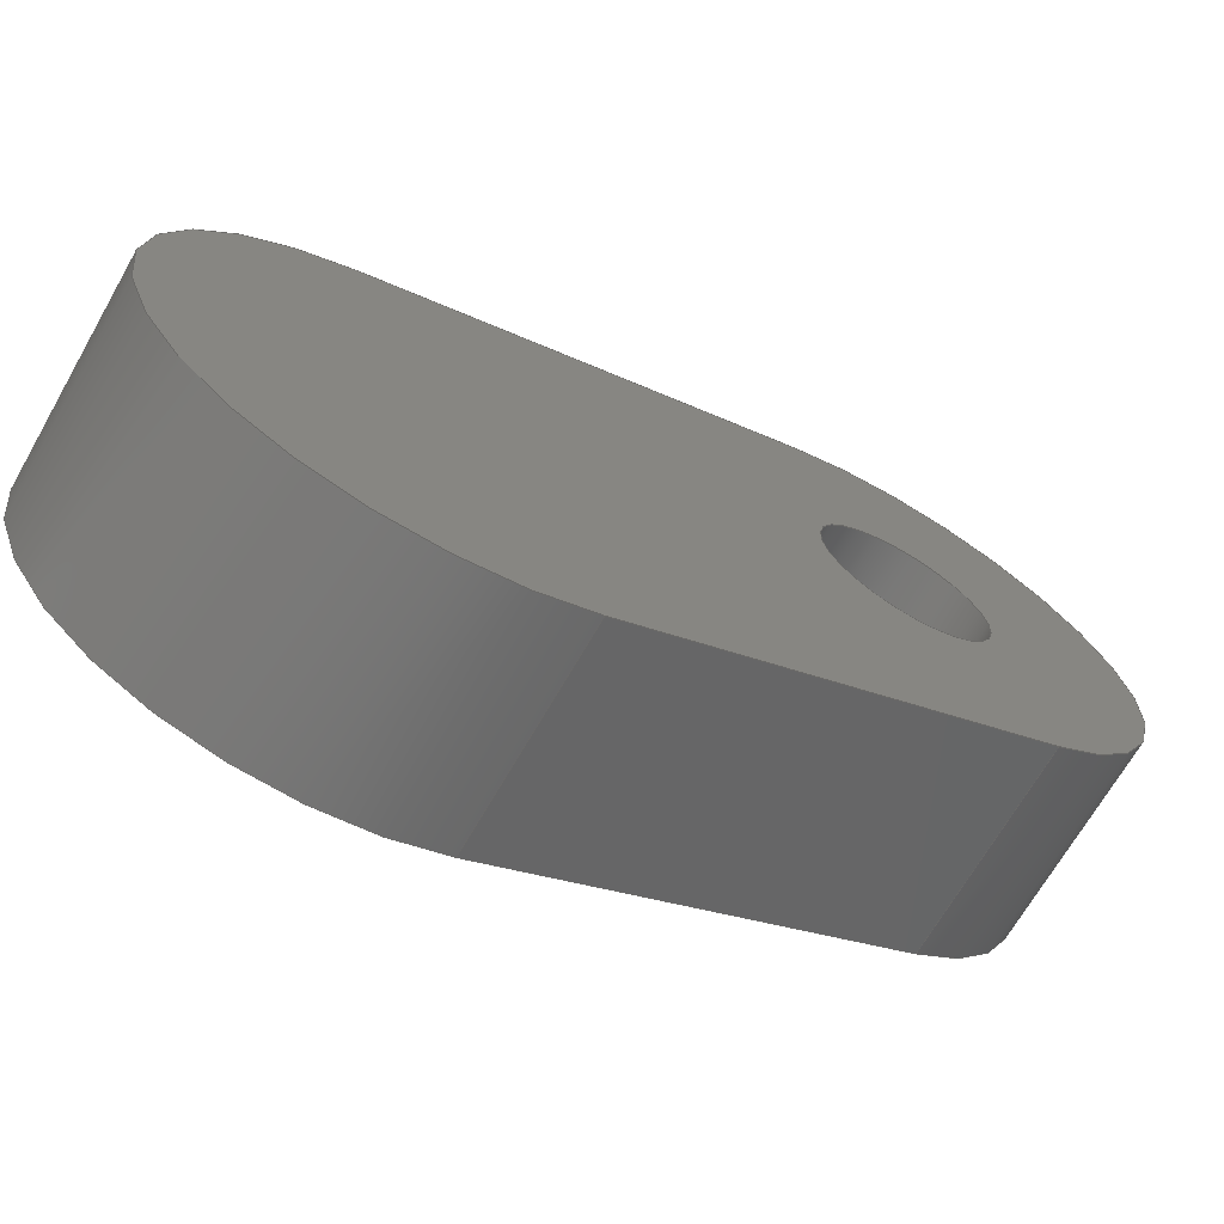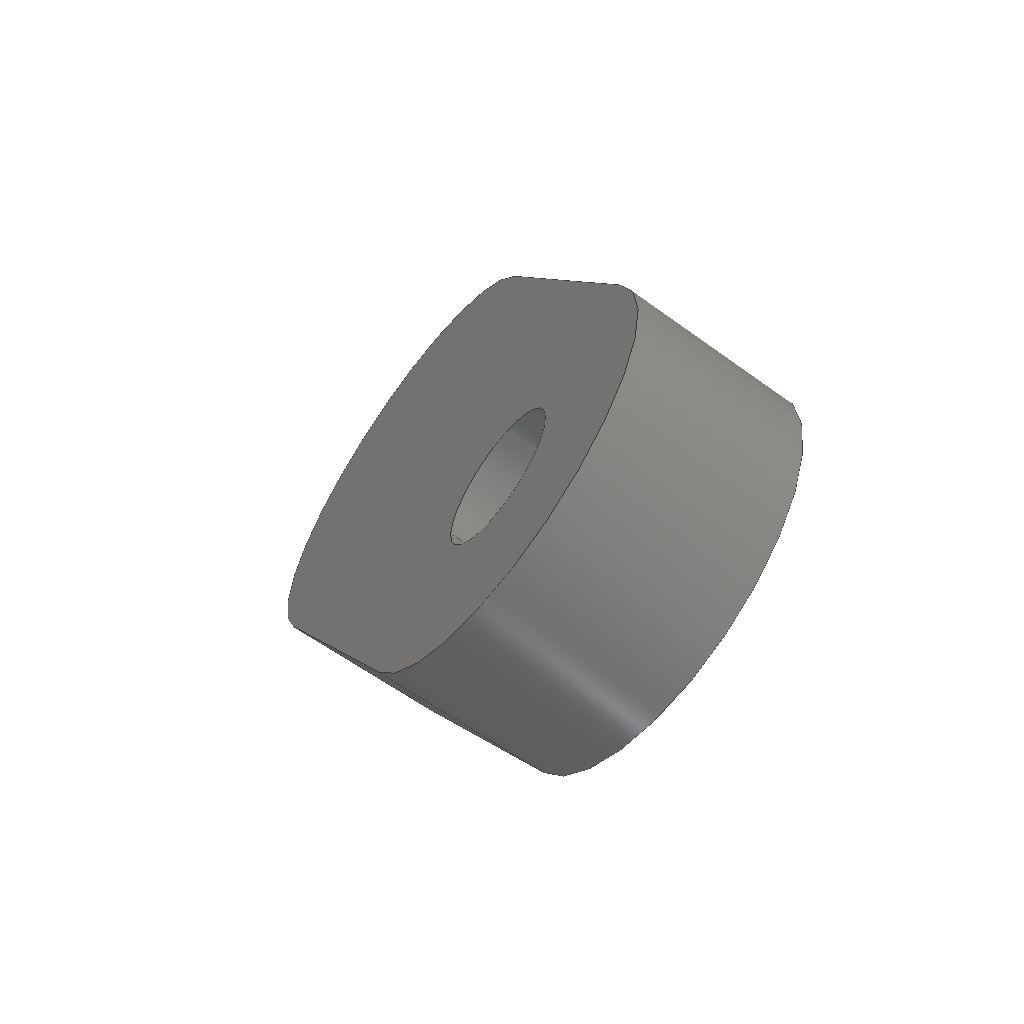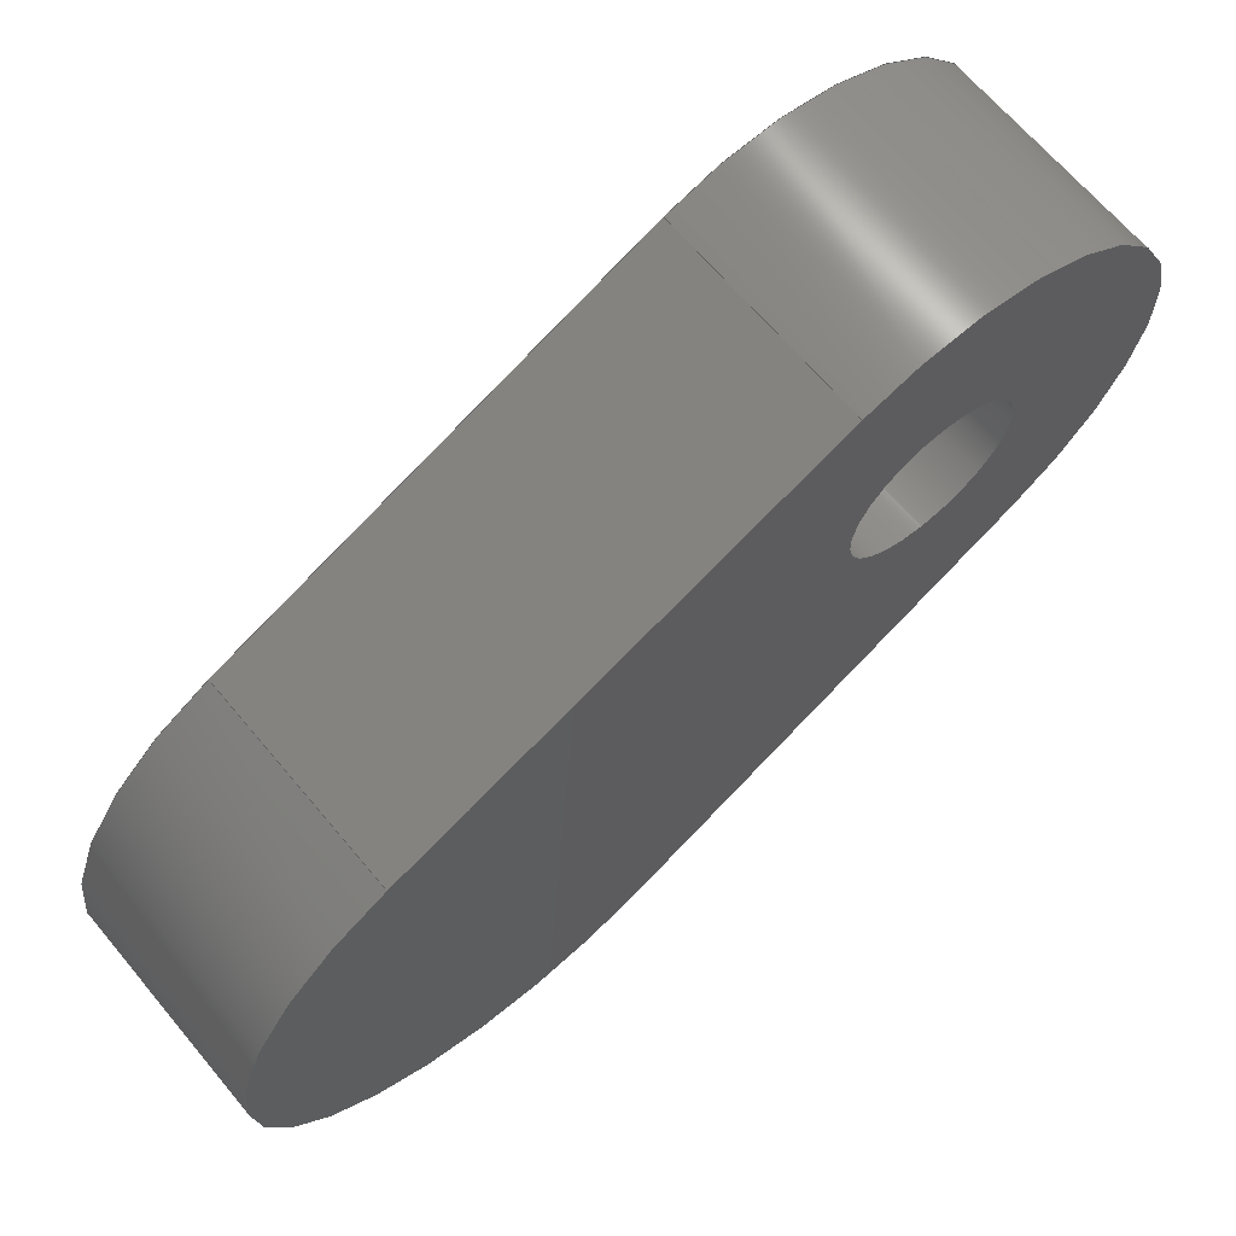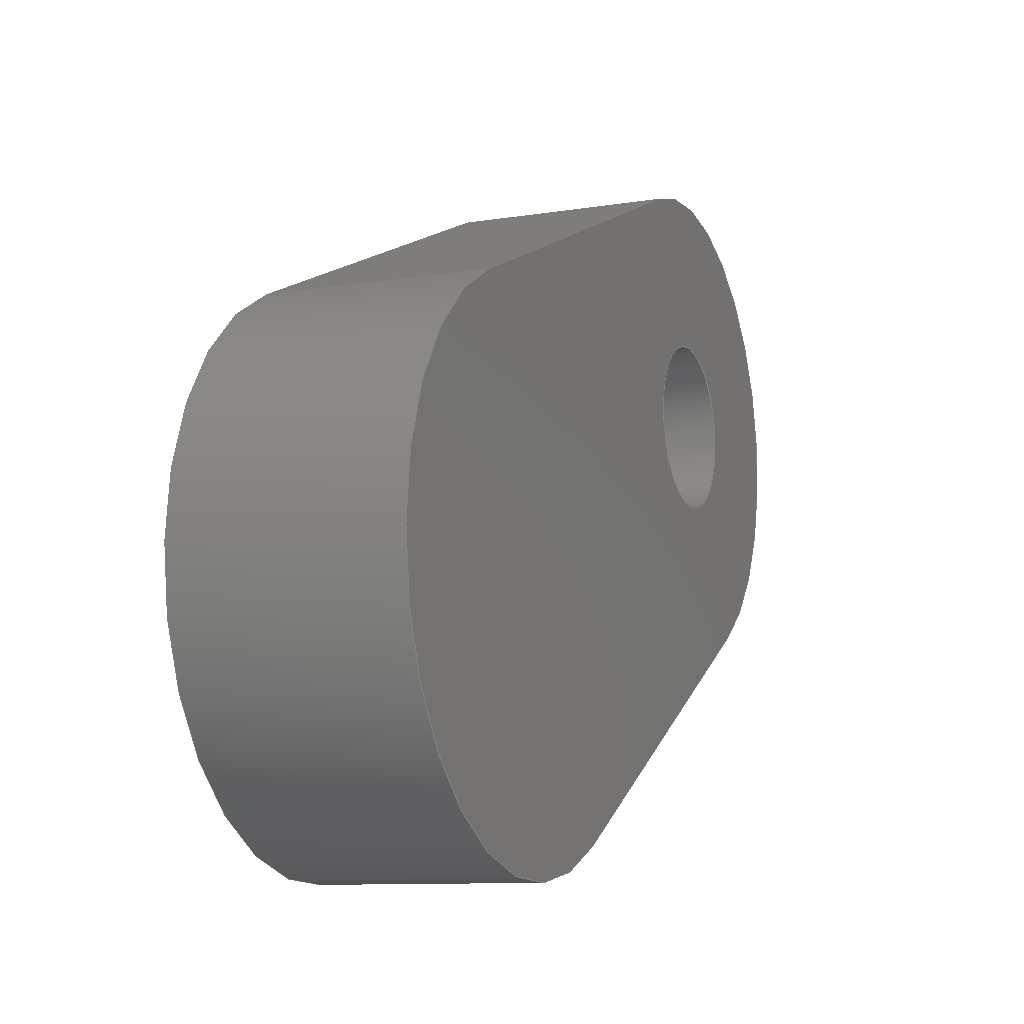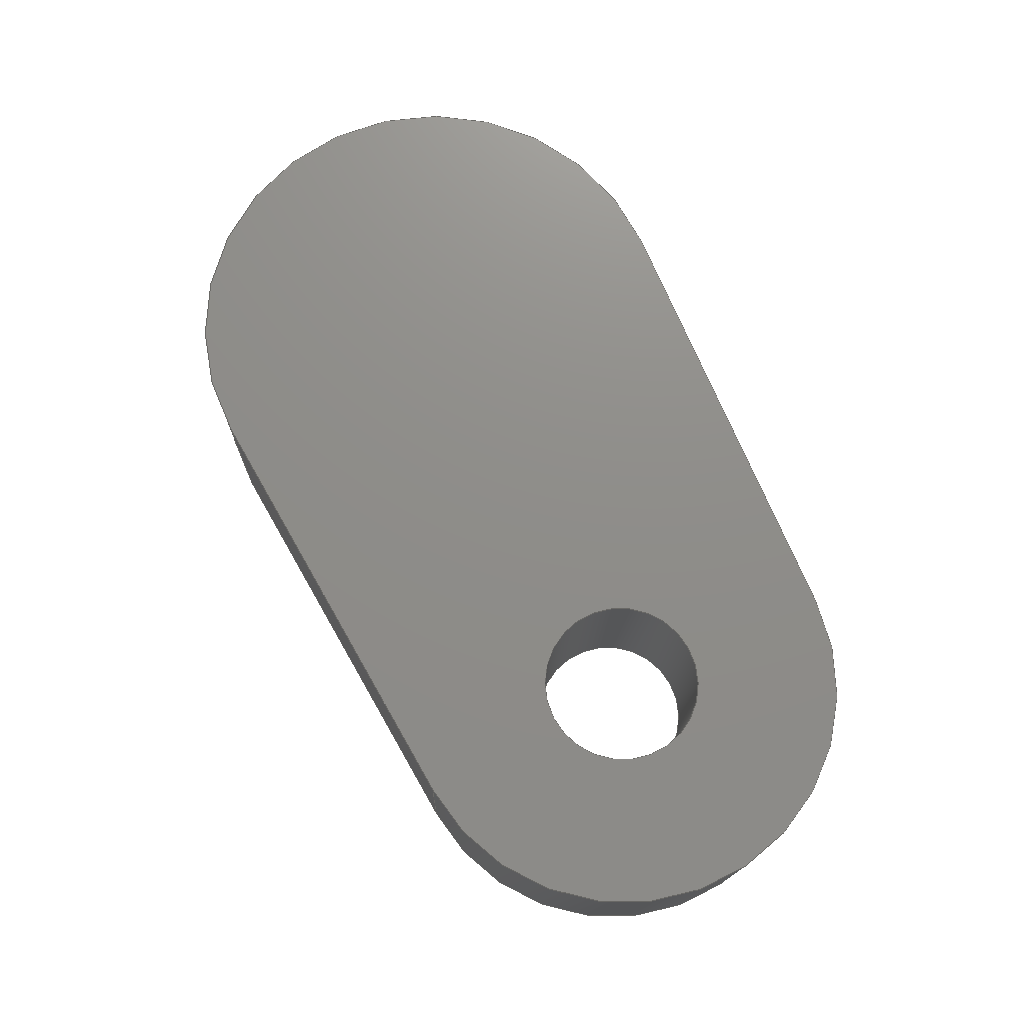
<metadata>
{"format":"step","ext":"step","renderer":"f3d","projection":"perspective","resolution":1024,"background":"white","views":[{"elev":-68.4,"azim":60.2,"up":"+Y"},{"elev":-62.7,"azim":143.8,"up":"+Z"},{"elev":66.8,"azim":50.0,"up":"+Y"},{"elev":-10.1,"azim":22.7,"up":"+Y"},{"elev":-15.8,"azim":89.0,"up":"+Z"}]}
</metadata>
<code>
ISO-10303-21;
DATA;
#1=MECHANICAL_DESIGN_GEOMETRIC_PRESENTATION_REPRESENTATION('',(#4),#217);
#2=SHAPE_REPRESENTATION_RELATIONSHIP('SRR','None',#224,#3);
#3=ADVANCED_BREP_SHAPE_REPRESENTATION('',(#5),#216);
#4=STYLED_ITEM('',(#233),#5);
#5=MANIFOLD_SOLID_BREP('Body1',#117);
#6=FACE_BOUND('',#25,.T.);
#7=FACE_BOUND('',#27,.T.);
#8=PLANE('',#134);
#9=PLANE('',#138);
#10=PLANE('',#142);
#11=PLANE('',#143);
#12=FACE_OUTER_BOUND('',#19,.T.);
#13=FACE_OUTER_BOUND('',#20,.T.);
#14=FACE_OUTER_BOUND('',#21,.T.);
#15=FACE_OUTER_BOUND('',#22,.T.);
#16=FACE_OUTER_BOUND('',#23,.T.);
#17=FACE_OUTER_BOUND('',#24,.T.);
#18=FACE_OUTER_BOUND('',#26,.T.);
#19=EDGE_LOOP('',(#77,#78,#79,#80));
#20=EDGE_LOOP('',(#81,#82,#83,#84));
#21=EDGE_LOOP('',(#85,#86,#87,#88));
#22=EDGE_LOOP('',(#89,#90,#91,#92));
#23=EDGE_LOOP('',(#93,#94,#95,#96));
#24=EDGE_LOOP('',(#97,#98,#99,#100));
#25=EDGE_LOOP('',(#101));
#26=EDGE_LOOP('',(#102,#103,#104,#105));
#27=EDGE_LOOP('',(#106));
#28=LINE('',#186,#37);
#29=LINE('',#191,#38);
#30=LINE('',#193,#39);
#31=LINE('',#195,#40);
#32=LINE('',#196,#41);
#33=LINE('',#202,#42);
#34=LINE('',#205,#43);
#35=LINE('',#207,#44);
#36=LINE('',#208,#45);
#37=VECTOR('',#150,1.6);
#38=VECTOR('',#155,10);
#39=VECTOR('',#156,10);
#40=VECTOR('',#157,10);
#41=VECTOR('',#158,10);
#42=VECTOR('',#165,10);
#43=VECTOR('',#168,10);
#44=VECTOR('',#169,10);
#45=VECTOR('',#170,10);
#46=CIRCLE('',#132,1.6);
#47=CIRCLE('',#133,1.6);
#48=CIRCLE('',#136,5);
#49=CIRCLE('',#137,5);
#50=CIRCLE('',#140,4.5);
#51=CIRCLE('',#141,4.5);
#52=VERTEX_POINT('',#183);
#53=VERTEX_POINT('',#185);
#54=VERTEX_POINT('',#189);
#55=VERTEX_POINT('',#190);
#56=VERTEX_POINT('',#192);
#57=VERTEX_POINT('',#194);
#58=VERTEX_POINT('',#198);
#59=VERTEX_POINT('',#200);
#60=VERTEX_POINT('',#204);
#61=VERTEX_POINT('',#206);
#62=EDGE_CURVE('',#52,#52,#46,.T.);
#63=EDGE_CURVE('',#52,#53,#28,.T.);
#64=EDGE_CURVE('',#53,#53,#47,.T.);
#65=EDGE_CURVE('',#54,#55,#29,.T.);
#66=EDGE_CURVE('',#54,#56,#30,.T.);
#67=EDGE_CURVE('',#57,#56,#31,.T.);
#68=EDGE_CURVE('',#55,#57,#32,.T.);
#69=EDGE_CURVE('',#58,#55,#48,.T.);
#70=EDGE_CURVE('',#59,#57,#49,.T.);
#71=EDGE_CURVE('',#58,#59,#33,.T.);
#72=EDGE_CURVE('',#60,#58,#34,.T.);
#73=EDGE_CURVE('',#61,#59,#35,.T.);
#74=EDGE_CURVE('',#60,#61,#36,.T.);
#75=EDGE_CURVE('',#54,#60,#50,.T.);
#76=EDGE_CURVE('',#56,#61,#51,.T.);
#77=ORIENTED_EDGE('',*,*,#62,.F.);
#78=ORIENTED_EDGE('',*,*,#63,.T.);
#79=ORIENTED_EDGE('',*,*,#64,.T.);
#80=ORIENTED_EDGE('',*,*,#63,.F.);
#81=ORIENTED_EDGE('',*,*,#65,.F.);
#82=ORIENTED_EDGE('',*,*,#66,.T.);
#83=ORIENTED_EDGE('',*,*,#67,.F.);
#84=ORIENTED_EDGE('',*,*,#68,.F.);
#85=ORIENTED_EDGE('',*,*,#69,.T.);
#86=ORIENTED_EDGE('',*,*,#68,.T.);
#87=ORIENTED_EDGE('',*,*,#70,.F.);
#88=ORIENTED_EDGE('',*,*,#71,.F.);
#89=ORIENTED_EDGE('',*,*,#72,.T.);
#90=ORIENTED_EDGE('',*,*,#71,.T.);
#91=ORIENTED_EDGE('',*,*,#73,.F.);
#92=ORIENTED_EDGE('',*,*,#74,.F.);
#93=ORIENTED_EDGE('',*,*,#75,.T.);
#94=ORIENTED_EDGE('',*,*,#74,.T.);
#95=ORIENTED_EDGE('',*,*,#76,.F.);
#96=ORIENTED_EDGE('',*,*,#66,.F.);
#97=ORIENTED_EDGE('',*,*,#76,.T.);
#98=ORIENTED_EDGE('',*,*,#73,.T.);
#99=ORIENTED_EDGE('',*,*,#70,.T.);
#100=ORIENTED_EDGE('',*,*,#67,.T.);
#101=ORIENTED_EDGE('',*,*,#62,.T.);
#102=ORIENTED_EDGE('',*,*,#75,.F.);
#103=ORIENTED_EDGE('',*,*,#65,.T.);
#104=ORIENTED_EDGE('',*,*,#69,.F.);
#105=ORIENTED_EDGE('',*,*,#72,.F.);
#106=ORIENTED_EDGE('',*,*,#64,.F.);
#107=CYLINDRICAL_SURFACE('',#131,1.6);
#108=CYLINDRICAL_SURFACE('',#135,5);
#109=CYLINDRICAL_SURFACE('',#139,4.5);
#110=ADVANCED_FACE('',(#12),#107,.F.);
#111=ADVANCED_FACE('',(#13),#8,.T.);
#112=ADVANCED_FACE('',(#14),#108,.T.);
#113=ADVANCED_FACE('',(#15),#9,.T.);
#114=ADVANCED_FACE('',(#16),#109,.T.);
#115=ADVANCED_FACE('',(#17,#6),#10,.T.);
#116=ADVANCED_FACE('',(#18,#7),#11,.F.);
#117=CLOSED_SHELL('',(#110,#111,#112,#113,#114,#115,#116));
#118=DERIVED_UNIT_ELEMENT(#120,1);
#119=DERIVED_UNIT_ELEMENT(#219,-3);
#120=(
MASS_UNIT()
NAMED_UNIT(*)
SI_UNIT(.KILO.,.GRAM.)
);
#121=DERIVED_UNIT((#118,#119));
#122=MEASURE_REPRESENTATION_ITEM('density measure',
POSITIVE_RATIO_MEASURE(7850),#121);
#123=PROPERTY_DEFINITION_REPRESENTATION(#128,#125);
#124=PROPERTY_DEFINITION_REPRESENTATION(#129,#126);
#125=REPRESENTATION('material name',(#127),#216);
#126=REPRESENTATION('density',(#122),#216);
#127=DESCRIPTIVE_REPRESENTATION_ITEM('Steel','Steel');
#128=PROPERTY_DEFINITION('material property','material name',#226);
#129=PROPERTY_DEFINITION('material property','density of part',#226);
#130=AXIS2_PLACEMENT_3D('',#181,#144,#145);
#131=AXIS2_PLACEMENT_3D('',#182,#146,#147);
#132=AXIS2_PLACEMENT_3D('',#184,#148,#149);
#133=AXIS2_PLACEMENT_3D('',#187,#151,#152);
#134=AXIS2_PLACEMENT_3D('',#188,#153,#154);
#135=AXIS2_PLACEMENT_3D('',#197,#159,#160);
#136=AXIS2_PLACEMENT_3D('',#199,#161,#162);
#137=AXIS2_PLACEMENT_3D('',#201,#163,#164);
#138=AXIS2_PLACEMENT_3D('',#203,#166,#167);
#139=AXIS2_PLACEMENT_3D('',#209,#171,#172);
#140=AXIS2_PLACEMENT_3D('',#210,#173,#174);
#141=AXIS2_PLACEMENT_3D('',#211,#175,#176);
#142=AXIS2_PLACEMENT_3D('',#212,#177,#178);
#143=AXIS2_PLACEMENT_3D('',#213,#179,#180);
#144=DIRECTION('axis',(0,0,1));
#145=DIRECTION('refdir',(1,0,0));
#146=DIRECTION('center_axis',(1,0,0));
#147=DIRECTION('ref_axis',(0,1,0));
#148=DIRECTION('center_axis',(-1,0,0));
#149=DIRECTION('ref_axis',(0,1,0));
#150=DIRECTION('',(-1,0,0));
#151=DIRECTION('center_axis',(-1,0,0));
#152=DIRECTION('ref_axis',(0,1,0));
#153=DIRECTION('center_axis',(0,-0.868,-0.4965));
#154=DIRECTION('ref_axis',(0,0.4965,-0.868));
#155=DIRECTION('',(0,-0.4965,0.868));
#156=DIRECTION('',(1,0,0));
#157=DIRECTION('',(0,0.4965,-0.868));
#158=DIRECTION('',(1,0,0));
#159=DIRECTION('center_axis',(1,0,0));
#160=DIRECTION('ref_axis',(0,-0.4472,0.8944));
#161=DIRECTION('center_axis',(1,0,0));
#162=DIRECTION('ref_axis',(0,0.918,0.3965));
#163=DIRECTION('center_axis',(1,0,0));
#164=DIRECTION('ref_axis',(0,0.918,0.3965));
#165=DIRECTION('',(1,0,0));
#166=DIRECTION('center_axis',(0,0.918,0.3965));
#167=DIRECTION('ref_axis',(0,-0.3965,0.918));
#168=DIRECTION('',(0,-0.3965,0.918));
#169=DIRECTION('',(0,-0.3965,0.918));
#170=DIRECTION('',(1,0,0));
#171=DIRECTION('center_axis',(1,0,0));
#172=DIRECTION('ref_axis',(0,-0.868,-0.4965));
#173=DIRECTION('center_axis',(1,0,0));
#174=DIRECTION('ref_axis',(0,-0.868,-0.4965));
#175=DIRECTION('center_axis',(1,0,0));
#176=DIRECTION('ref_axis',(0,-0.868,-0.4965));
#177=DIRECTION('center_axis',(1,0,0));
#178=DIRECTION('ref_axis',(0,1,0));
#179=DIRECTION('center_axis',(1,0,0));
#180=DIRECTION('ref_axis',(0,1,0));
#181=CARTESIAN_POINT('',(0,0,0));
#182=CARTESIAN_POINT('Origin',(0,0,0));
#183=CARTESIAN_POINT('',(4,-1.6,-1.959e-16));
#184=CARTESIAN_POINT('Origin',(4,0,0));
#185=CARTESIAN_POINT('',(0,-1.6,-1.959e-16));
#186=CARTESIAN_POINT('',(0,-1.6,-1.959e-16));
#187=CARTESIAN_POINT('Origin',(0,0,0));
#188=CARTESIAN_POINT('Origin',(0,-8.34,5.517));
#189=CARTESIAN_POINT('',(0,-3.906,-2.234));
#190=CARTESIAN_POINT('',(0,-8.34,5.517));
#191=CARTESIAN_POINT('',(0,-3.906,-2.234));
#192=CARTESIAN_POINT('',(4,-3.906,-2.234));
#193=CARTESIAN_POINT('',(0,-3.906,-2.234));
#194=CARTESIAN_POINT('',(4,-8.34,5.517));
#195=CARTESIAN_POINT('',(4,-3.906,-2.234));
#196=CARTESIAN_POINT('',(0,-8.34,5.517));
#197=CARTESIAN_POINT('Origin',(0,-4,8));
#198=CARTESIAN_POINT('',(0,0.5901,9.983));
#199=CARTESIAN_POINT('Origin',(0,-4,8));
#200=CARTESIAN_POINT('',(4,0.5901,9.983));
#201=CARTESIAN_POINT('Origin',(4,-4,8));
#202=CARTESIAN_POINT('',(0,0.5901,9.983));
#203=CARTESIAN_POINT('Origin',(0,4.131,1.784));
#204=CARTESIAN_POINT('',(0,4.131,1.784));
#205=CARTESIAN_POINT('',(0,4.131,1.784));
#206=CARTESIAN_POINT('',(4,4.131,1.784));
#207=CARTESIAN_POINT('',(4,4.131,1.784));
#208=CARTESIAN_POINT('',(0,4.131,1.784));
#209=CARTESIAN_POINT('Origin',(0,0,0));
#210=CARTESIAN_POINT('Origin',(0,0,0));
#211=CARTESIAN_POINT('Origin',(4,0,0));
#212=CARTESIAN_POINT('Origin',(4,-2.25,4.25));
#213=CARTESIAN_POINT('Origin',(0,-2.25,4.25));
#214=UNCERTAINTY_MEASURE_WITH_UNIT(LENGTH_MEASURE(0.01),#218,
'DISTANCE_ACCURACY_VALUE',
'Maximum model space distance between geometric entities at asserted c
onnectivities');
#215=UNCERTAINTY_MEASURE_WITH_UNIT(LENGTH_MEASURE(0.01),#218,
'DISTANCE_ACCURACY_VALUE',
'Maximum model space distance between geometric entities at asserted c
onnectivities');
#216=(
GEOMETRIC_REPRESENTATION_CONTEXT(3)
GLOBAL_UNCERTAINTY_ASSIGNED_CONTEXT((#214))
GLOBAL_UNIT_ASSIGNED_CONTEXT((#218,#220,#221))
REPRESENTATION_CONTEXT('','3D')
);
#217=(
GEOMETRIC_REPRESENTATION_CONTEXT(3)
GLOBAL_UNCERTAINTY_ASSIGNED_CONTEXT((#215))
GLOBAL_UNIT_ASSIGNED_CONTEXT((#218,#220,#221))
REPRESENTATION_CONTEXT('','3D')
);
#218=(
LENGTH_UNIT()
NAMED_UNIT(*)
SI_UNIT(.MILLI.,.METRE.)
);
#219=(
LENGTH_UNIT()
NAMED_UNIT(*)
SI_UNIT($,.METRE.)
);
#220=(
NAMED_UNIT(*)
PLANE_ANGLE_UNIT()
SI_UNIT($,.RADIAN.)
);
#221=(
NAMED_UNIT(*)
SI_UNIT($,.STERADIAN.)
SOLID_ANGLE_UNIT()
);
#222=SHAPE_DEFINITION_REPRESENTATION(#223,#224);
#223=PRODUCT_DEFINITION_SHAPE('',$,#226);
#224=SHAPE_REPRESENTATION('',(#130),#216);
#225=PRODUCT_DEFINITION_CONTEXT('part definition',#230,'design');
#226=PRODUCT_DEFINITION('dummy plug','dummy plug v1',#227,#225);
#227=PRODUCT_DEFINITION_FORMATION('',$,#232);
#228=PRODUCT_RELATED_PRODUCT_CATEGORY('dummy plug v1','dummy plug v1',(#232));
#229=APPLICATION_PROTOCOL_DEFINITION('international standard',
'automotive_design',2009,#230);
#230=APPLICATION_CONTEXT(
'Core Data for Automotive Mechanical Design Process');
#231=PRODUCT_CONTEXT('part definition',#230,'mechanical');
#232=PRODUCT('dummy plug','dummy plug v1',$,(#231));
#233=PRESENTATION_STYLE_ASSIGNMENT((#234));
#234=SURFACE_STYLE_USAGE(.BOTH.,#235);
#235=SURFACE_SIDE_STYLE('',(#236));
#236=SURFACE_STYLE_FILL_AREA(#237);
#237=FILL_AREA_STYLE('Steel - Satin',(#238));
#238=FILL_AREA_STYLE_COLOUR('Steel - Satin',#239);
#239=COLOUR_RGB('Steel - Satin',0.6275,0.6275,0.6275);
ENDSEC;
END-ISO-10303-21;

</code>
